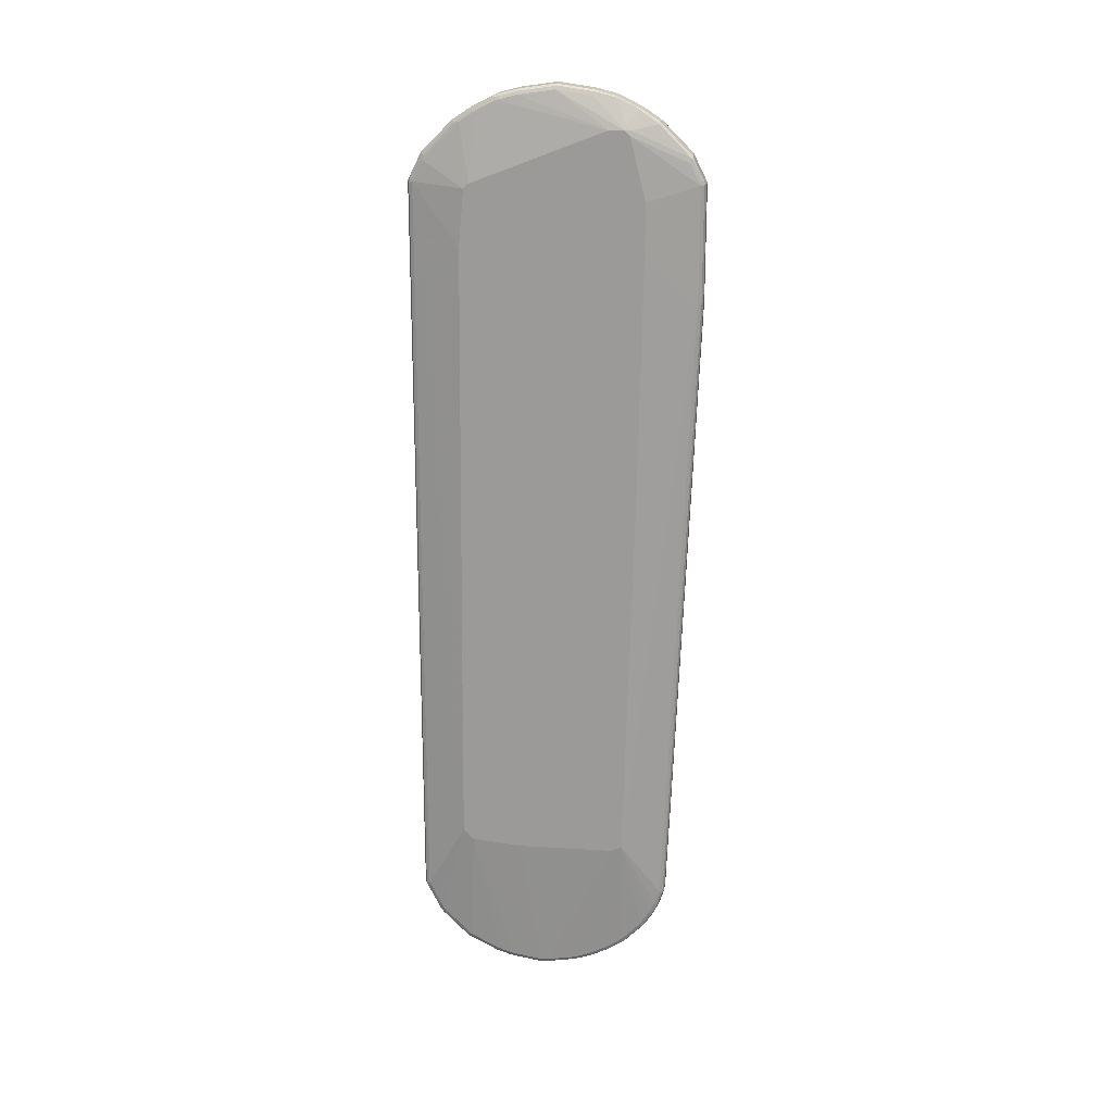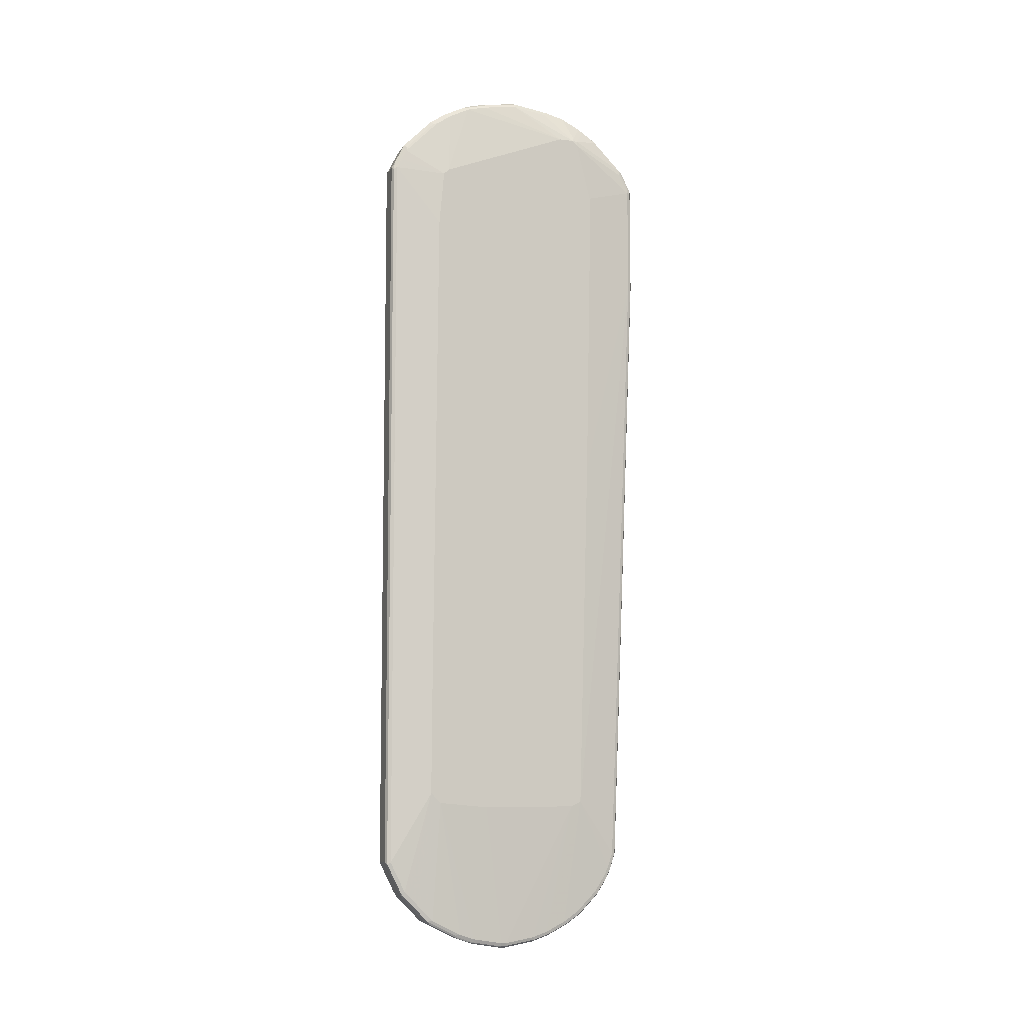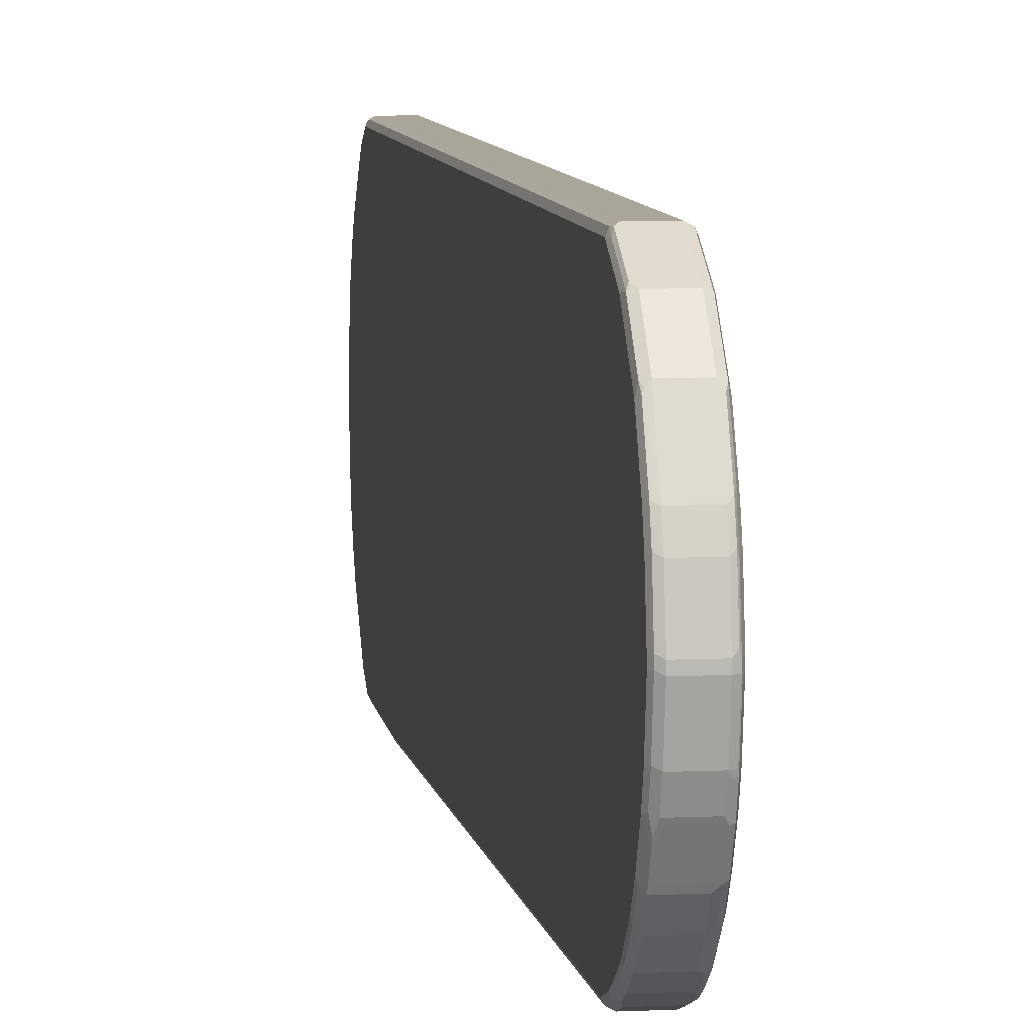
<metadata>
{"format":"obj","ext":"obj","renderer":"f3d","projection":"perspective","resolution":1024,"background":"white","views":[{"elev":19.2,"azim":-83.2,"up":"+Z"},{"elev":-7.9,"azim":-109.1,"up":"+Z"},{"elev":7.4,"azim":172.4,"up":"+Y"}]}
</metadata>
<code>
v -0.01065 0.2981 0.7878
v -0.01774 0.2946 0.7844
v -0.01419 0.291 0.802
v -0.01065 0.2768 0.8304
v 0.03194 0.2981 0.7878
v -0.01065 0.2981 -0.7878
v -0.0213 0.2875 0.7878
v -0.0213 0.2768 0.8091
v -0.01774 0.2733 0.8269
v -0.01774 0.2946 -0.7915
v -0.01419 0.2697 0.8446
v 0.03194 0.2768 0.8304
v 0.03549 0.2946 0.7949
v 0.03904 0.2946 0.7878
v 0.03194 0.2981 -0.7878
v 0.03726 0.2635 -0.857
v -0.01065 0.2591 -0.8659
v -0.04259 0.1916 0.6601
v -0.04259 0.181 0.7773
v -0.0213 0.2875 -0.7878
v -0.04259 0.2023 -0.5324
v -0.0213 0.2661 0.8304
v -0.01952 0.2644 0.8392
v -0.01774 0.2733 -0.834
v -0.0213 0.2768 -0.8091
v -0.01419 0.2591 0.8553
v 0.02839 0.2697 0.8446
v 0.03549 0.2733 0.8375
v 0.03992 0.2821 0.8145
v 0.03992 0.2928 0.7932
v 0.04259 0.2875 0.7878
v 0.03904 0.2946 -0.7878
v 0.03726 0.2954 -0.7932
v 0.03992 0.2569 -0.8624
v 0.03194 0.2591 -0.8659
v -0.01065 0.2484 -0.8766
v -0.01863 0.2555 -0.8638
v -0.01597 0.2608 -0.8597
v -0.04259 0.1703 0.7878
v -0.0213 0.1916 0.905
v -0.0213 0.2555 0.8411
v -0.04259 0.2023 -0.6388
v -0.01952 0.2431 0.8607
v -0.01774 0.2626 -0.8553
v -0.0213 0.2555 -0.8517
v 0.02839 0.2591 0.8553
v -0.01419 0.2165 0.8979
v 0.03549 0.2626 0.8482
v 0.03992 0.2715 0.8358
v 0.04259 0.2768 0.8091
v 0.04259 0.2875 -0.7878
v 0.03992 0.2888 -0.7985
v 0.04259 0.2555 -0.8517
v 0.04259 0.2448 -0.8624
v 0.04259 0.2236 -0.8837
v 0.03992 0.2143 -0.905
v 0.03194 0.2484 -0.8766
v 0.04259 0.2768 -0.8091
v -0.01065 0.2058 -0.9192
v -0.0213 0.2236 -0.8837
v -0.0213 0.2448 -0.8624
v -0.01863 0.2129 -0.9063
v -0.04259 -0.1065 0.8942
v -0.0213 0.1171 0.9476
v -0.0213 0.1597 0.9263
v -0.01952 0.2005 0.9033
v -0.04259 0.181 -0.6601
v 0.03549 0.2413 0.8695
v 0.02839 0.2165 0.8979
v -0.01419 0.2058 0.9084
v 0.03992 0.2395 0.8678
v 0.04259 0.2555 0.8411
v 0.04259 0.2661 0.8304
v 0.04259 0.2023 -0.905
v 0.03992 0.2036 -0.9155
v 0.03194 0.2058 -0.9192
v -0.01597 0.1757 -0.9343
v -0.01597 0.1969 -0.9236
v -0.01863 0.2023 -0.9169
v -0.0213 0.2023 -0.905
v -0.04259 -0.1384 0.8942
v -0.0213 -0 0.9688
v -0.0213 0.07453 0.9581
v -0.01774 0.1135 0.9547
v -0.01952 0.126 0.9458
v -0.01952 0.1686 0.9245
v -0.04259 0.07453 -0.6706
v -0.0213 0.1916 -0.9155
v -0.0213 0.1703 -0.9263
v -0.0213 0.1278 -0.9476
v -0.0213 0.09578 -0.9581
v -0.0213 0.03193 -0.9688
v 0.03549 0.1987 0.9121
v 0.02839 0.2058 0.9084
v -0.01419 0.1739 0.9297
v 0.03992 0.1969 0.9104
v 0.04259 0.1916 0.905
v 0.04259 0.1916 -0.9155
v 0.03904 0.1952 -0.9226
v 0.03726 0.1996 -0.9209
v 0.03726 0.1783 -0.9316
v 0.03194 0.1491 -0.9476
v -0.01597 0.1331 -0.9556
v -0.01863 0.181 -0.9276
v -0.03992 -0.1504 0.8942
v -0.03904 -0.1419 0.9013
v -0.0213 -0.1171 0.9476
v -0.0213 -0.07453 0.9581
v -0.04259 -0.1491 0.8837
v -0.01774 -0.003502 0.9759
v -0.01774 0.07097 0.9652
v -0.01597 0.1224 0.9529
v -0.01065 0.07453 0.9688
v -0.01065 0.1171 0.9581
v -0.01597 0.165 0.9316
v -0.04259 -0.1278 -0.6706
v -0.01863 0.1384 -0.9489
v -0.01774 0.1278 -0.9547
v -0.01774 0.09578 -0.9652
v -0.01774 0.03193 -0.9759
v -0.01863 0.01593 -0.9742
v -0.0213 0.02125 -0.9688
v 0.03549 0.1668 0.9334
v 0.02839 0.1739 0.9297
v -0.01419 0.1526 0.9405
v -0.007096 0.1668 0.9334
v 0.03992 0.165 0.9316
v 0.04259 0.1597 0.9263
v 0.04259 0.1703 -0.9263
v 0.03904 0.1739 -0.9334
v 0.03726 0.1357 -0.9529
v 0.03194 0.1348 -0.9547
v 0.03194 0.1278 -0.9581
v -0.01065 0.1278 -0.9581
v -0.01065 0.09578 -0.9688
v -0.01597 0.1011 -0.9662
v -0.01863 -0.2675 0.8411
v -0.01863 -0.2036 0.905
v -0.01863 -0.1717 0.9263
v -0.01774 -0.1633 0.9334
v -0.01774 -0.1206 0.9547
v -0.01774 -0.07804 0.9652
v -0.04259 -0.181 0.756
v -0.0213 -0.2875 0.7878
v -0.0213 -0.2768 0.8091
v -0.0213 -0.2661 0.8304
v -0.01065 -0 0.9796
v -0.01419 0.1313 0.951
v 0.03194 0.07453 0.9688
v 0.03194 0.1171 0.9581
v -0.007096 0.1242 0.9547
v -0.01065 0.1384 0.9476
v -0.04259 -0.1491 -0.6601
v -0.0213 -0.04255 -0.9581
v -0.0213 -0.07453 -0.9476
v -0.01597 0.03724 -0.9769
v -0.01774 0.02125 -0.9759
v -0.01863 -0.04786 -0.9635
v 0.03549 0.1242 0.9547
v 0.03992 0.1224 0.9529
v 0.04259 0.1171 0.9476
v 0.04259 0.1278 -0.9476
v 0.03904 0.1313 -0.9547
v 0.03194 0.09578 -0.9688
v -0.01065 0.03193 -0.9796
v -0.01597 -0.2741 0.8358
v -0.01065 -0.2697 0.8446
v -0.01065 -0.2591 0.8553
v -0.01863 -0.2888 0.7985
v -0.01065 -0.2165 0.8979
v -0.01065 -0.2058 0.9084
v -0.01597 -0.1996 0.9104
v -0.01774 -0.1952 0.9121
v -0.01597 -0.1677 0.9316
v -0.01597 -0.1251 0.9529
v -0.01065 -0.1242 0.9547
v -0.01065 -0.1171 0.9581
v -0.01065 -0.07453 0.9688
v -0.04259 -0.181 0.6601
v -0.01774 -0.2946 0.7878
v -0.0213 -0.2875 0.5537
v 0.03194 -0 0.9796
v 0.03904 0.07453 0.9652
v 0.03992 0.07984 0.9635
v -0.0213 -0.1171 -0.9263
v -0.0213 -0.1491 -0.905
v -0.0213 -0.1916 -0.8624
v -0.0213 -0.2129 -0.8304
v -0.0213 -0.2236 -0.8091
v -0.0213 -0.2342 -0.7773
v -0.0213 -0.2768 0.2875
v -0.04259 -0.1703 0.1064
v -0.01863 -0.07984 -0.9529
v -0.01065 0.02125 -0.9796
v -0.01774 -0.04255 -0.9652
v -0.01065 -0.04255 -0.9688
v -0.01419 -0.04967 -0.9652
v 0.04259 0.07453 0.9581
v 0.04259 0.09578 -0.9581
v 0.03904 0.09934 -0.9652
v 0.03194 0.03193 -0.9796
v 0.03194 -0.2697 0.8446
v -0.01597 -0.2954 0.7932
v 0.03194 -0.2768 0.8304
v 0.03194 -0.2591 0.8553
v 0.03194 -0.2165 0.8979
v -0.01065 -0.1739 0.9297
v 0.03194 -0.2058 0.9084
v -0.01065 -0.1668 0.9334
v 0.03726 -0.1224 0.9556
v 0.03194 -0.1171 0.9581
v 0.03194 -0.07453 0.9688
v -0.01065 -0.2981 0.7878
v -0.01774 -0.2946 0.5537
v -0.01863 -0.2928 0.5483
v 0.03726 -0.005311 0.9769
v 0.03904 -0 0.9759
v 0.03992 0.005311 0.9742
v -0.01863 -0.1224 -0.9316
v -0.01863 -0.1544 -0.9104
v -0.01863 -0.1757 -0.8891
v -0.01863 -0.1969 -0.8678
v -0.01863 -0.2182 -0.8358
v -0.01863 -0.2289 -0.8145
v -0.01863 -0.2395 -0.7824
v -0.01863 -0.2502 -0.5163
v -0.01863 -0.2821 0.2821
v -0.01419 -0.0816 -0.9547
v -0.01419 -0.1242 -0.9334
v 0.03194 0.02125 -0.9796
v -0.01065 -0.07453 -0.9581
v 0.03194 -0.04255 -0.9688
v 0.04259 -0 0.9688
v 0.04259 0.03193 -0.9688
v 0.03904 0.03549 -0.9759
v 0.03904 -0.2733 0.834
v 0.03726 -0.2715 0.8384
v 0.03992 -0.2661 0.8425
v 0.03194 -0.2981 0.7878
v 0.03992 -0.2236 0.885
v 0.03992 -0.2023 0.9063
v 0.03194 -0.1739 0.9297
v 0.03726 -0.165 0.9343
v 0.03726 -0.1969 0.9128
v 0.03992 -0.1278 0.9489
v 0.03904 -0.1171 0.9547
v 0.03726 -0.07984 0.9662
v -0.01065 -0.2981 0.5537
v -0.01774 -0.2413 -0.7773
v 0.03904 -0.07453 0.9652
v -0.01419 -0.1561 -0.9121
v -0.01419 -0.1987 -0.8695
v -0.01419 -0.22 -0.8375
v -0.01419 -0.2307 -0.8162
v -0.01419 -0.2413 -0.7844
v -0.007096 -0.11 -0.9405
v 0.02839 -0.0816 -0.9547
v -0.007096 -0.1313 -0.9297
v -0.007096 -0.1633 -0.9084
v 0.02839 -0.1242 -0.9334
v 0.03904 0.02481 -0.9759
v 0.03194 -0.07453 -0.9581
v 0.03904 -0.03899 -0.9652
v 0.03904 -0.07097 -0.9547
v 0.03726 -0.07984 -0.9529
v 0.04259 -0.07453 0.9581
v 0.04259 0.02125 -0.9688
v 0.03904 -0.2946 0.7915
v 0.04259 -0.2768 0.8091
v 0.04259 -0.2661 0.8304
v 0.04259 -0.2555 0.8411
v 0.03194 -0.2981 0.5537
v 0.04259 -0.1916 0.905
v 0.04259 -0.1597 0.9263
v 0.03992 -0.1703 0.9276
v 0.04259 -0.1171 0.9476
v -0.01065 -0.2555 -0.5111
v -0.01065 -0.2448 -0.7773
v -0.007096 -0.1739 -0.8979
v -0.007096 -0.1952 -0.8766
v -0.007096 -0.2165 -0.8446
v -0.01065 -0.2236 -0.8304
v -0.01065 -0.2342 -0.8091
v 0.03549 -0.11 -0.9405
v 0.03549 -0.1313 -0.9297
v 0.03549 -0.1633 -0.9084
v 0.03549 -0.08872 -0.951
v 0.04259 -0.04255 -0.9581
v 0.04259 -0.07453 -0.9476
v 0.04081 -0.08341 -0.9458
v 0.03726 -0.1224 -0.9316
v 0.04259 -0.2875 0.7878
v 0.03904 -0.2946 0.5571
v 0.03194 -0.2555 -0.5111
v 0.03904 -0.2413 -0.7736
v 0.03194 -0.2448 -0.7773
v 0.03549 -0.1739 -0.8979
v 0.03549 -0.1952 -0.8766
v 0.03549 -0.2165 -0.8446
v 0.03194 -0.2236 -0.8304
v 0.03194 -0.2342 -0.8091
v 0.04081 -0.126 -0.9245
v 0.04081 -0.1579 -0.9033
v 0.04259 -0.1171 -0.9263
v 0.04259 -0.2875 0.5537
v 0.04259 -0.2768 0.2875
v 0.03549 -0.2378 -0.7915
v 0.03904 -0.2307 -0.8056
v 0.04259 -0.2342 -0.7773
v 0.04081 -0.1792 -0.882
v 0.04081 -0.1899 -0.8712
v 0.04081 -0.2112 -0.8392
v 0.03904 -0.22 -0.8269
v 0.03726 -0.2289 -0.8145
v 0.03549 -0.2271 -0.8233
v 0.04259 -0.1491 -0.905
v 0.04259 -0.1916 -0.8624
v 0.04259 -0.2236 -0.8091
v 0.04259 -0.2129 -0.8304
f 1 2 3
f 177 212 178
f 179 192 181
f 180 213 203
f 180 214 248
f 180 248 213
f 181 215 214
f 181 191 227
f 181 227 215
f 182 212 247
f 182 247 216
f 182 216 217
f 183 217 218
f 183 218 184
f 184 218 233
f 184 233 198
f 177 211 212
f 177 210 211
f 176 243 210
f 176 209 243
f 166 204 202
f 167 202 205
f 167 205 168
f 168 205 206
f 168 206 170
f 169 180 203
f 170 206 208
f 185 219 220
f 170 208 171
f 171 174 172
f 171 208 242
f 171 242 207
f 174 207 209
f 174 209 176
f 174 176 175
f 176 210 177
f 171 207 174
f 185 220 186
f 186 220 221
f 186 221 187
f 199 235 200
f 201 235 261
f 201 261 230
f 202 236 237
f 202 237 238
f 202 238 205
f 202 204 236
f 199 234 235
f 203 213 239
f 204 268 236
f 205 238 240
f 205 240 241
f 205 241 206
f 206 241 208
f 207 242 243
f 207 243 209
f 204 239 268
f 166 239 204
f 196 262 231
f 196 228 197
f 187 221 222
f 187 222 223
f 187 223 188
f 188 223 224
f 188 224 189
f 189 224 190
f 190 224 225
f 196 232 262
f 190 225 226
f 191 226 227
f 193 228 229
f 193 229 219
f 193 197 228
f 194 230 232
f 194 232 196
f 196 231 228
f 190 226 191
f 208 241 244
f 166 203 239
f 165 230 194
f 138 170 171
f 138 171 172
f 138 172 173
f 138 173 140
f 138 140 139
f 140 173 172
f 140 172 174
f 140 174 175
f 140 175 141
f 141 175 176
f 141 176 177
f 141 177 178
f 141 178 142
f 143 179 181
f 143 181 144
f 137 203 166
f 137 169 203
f 137 145 169
f 137 146 145
f 127 161 128
f 129 162 130
f 130 162 163
f 131 163 133
f 131 133 132
f 133 164 135
f 133 135 134
f 144 180 169
f 133 163 164
f 135 201 165
f 135 165 136
f 136 165 156
f 137 166 167
f 137 167 168
f 137 168 170
f 137 170 138
f 135 164 201
f 144 169 145
f 144 181 214
f 144 214 180
f 155 219 185
f 156 165 194
f 156 194 157
f 157 194 196
f 157 196 195
f 158 195 196
f 158 196 197
f 155 193 219
f 158 197 193
f 160 198 161
f 162 199 200
f 162 200 163
f 163 200 164
f 164 200 235
f 164 235 201
f 165 201 230
f 160 184 198
f 166 202 167
f 154 193 155
f 153 181 192
f 147 178 212
f 147 212 182
f 149 182 217
f 149 217 183
f 149 183 184
f 149 184 160
f 149 160 159
f 154 158 193
f 149 159 150
f 153 185 186
f 153 186 187
f 153 187 188
f 153 188 189
f 153 189 190
f 153 190 191
f 153 191 181
f 153 155 185
f 208 244 243
f 208 243 242
f 210 245 246
f 265 291 284
f 265 284 287
f 268 292 269
f 268 293 305
f 268 305 292
f 272 294 295
f 272 295 293
f 277 278 296
f 277 296 294
f 278 283 301
f 278 301 296
f 279 297 298
f 279 298 280
f 280 298 299
f 280 299 281
f 265 302 291
f 265 290 302
f 264 290 265
f 264 289 290
f 253 282 283
f 253 283 254
f 254 283 255
f 255 283 278
f 257 262 284
f 258 285 286
f 258 286 259
f 282 300 301
f 259 286 297
f 260 284 285
f 261 267 288
f 261 288 263
f 262 265 287
f 262 287 284
f 263 288 289
f 263 289 264
f 259 297 279
f 282 301 283
f 284 291 285
f 285 291 302
f 299 314 315
f 299 315 301
f 299 301 300
f 301 315 314
f 301 314 307
f 302 304 316
f 302 316 303
f 299 313 314
f 303 316 317
f 307 314 308
f 308 314 313
f 308 313 318
f 308 318 309
f 310 317 311
f 311 317 319
f 311 319 312
f 303 317 310
f 253 300 282
f 299 312 313
f 298 312 299
f 285 302 303
f 285 303 286
f 286 303 297
f 289 304 302
f 289 302 290
f 293 306 305
f 293 295 306
f 298 303 310
f 294 296 295
f 295 307 308
f 295 308 309
f 295 309 306
f 296 301 307
f 297 303 298
f 298 310 311
f 298 311 312
f 295 296 307
f 253 299 300
f 253 281 299
f 252 281 253
f 221 252 222
f 222 252 253
f 222 253 223
f 223 253 224
f 224 253 254
f 224 254 255
f 224 255 225
f 220 229 251
f 225 255 249
f 228 256 229
f 228 231 262
f 228 262 257
f 228 257 284
f 228 284 256
f 229 258 259
f 229 259 251
f 225 249 226
f 229 256 284
f 220 252 221
f 219 229 220
f 210 246 250
f 210 250 247
f 210 247 212
f 210 212 211
f 210 243 245
f 213 248 272
f 213 272 239
f 220 251 252
f 214 215 227
f 214 226 249
f 214 249 248
f 216 247 250
f 216 250 217
f 217 233 218
f 217 250 266
f 217 266 233
f 214 227 226
f 127 160 161
f 229 284 260
f 229 285 258
f 241 243 244
f 243 275 245
f 245 276 246
f 245 275 274
f 245 274 276
f 246 276 266
f 246 266 250
f 241 275 243
f 248 249 277
f 248 294 272
f 249 255 278
f 249 278 277
f 251 259 279
f 251 279 280
f 251 280 252
f 252 280 281
f 248 277 294
f 229 260 285
f 241 274 275
f 240 273 241
f 230 261 263
f 230 263 232
f 232 263 264
f 232 264 265
f 232 265 262
f 234 267 261
f 234 261 235
f 241 273 274
f 236 238 237
f 236 269 270
f 236 270 238
f 238 270 271
f 238 271 240
f 239 272 293
f 239 293 268
f 240 271 273
f 236 268 269
f 126 152 151
f 125 152 126
f 123 160 127
f 31 233 266
f 31 266 276
f 31 276 274
f 31 274 273
f 31 273 271
f 31 271 270
f 31 270 269
f 31 269 292
f 31 292 305
f 31 305 306
f 31 306 309
f 31 309 318
f 31 318 319
f 31 319 317
f 31 317 316
f 31 198 233
f 31 161 198
f 31 128 161
f 31 97 128
f 25 45 42
f 26 43 66
f 26 66 47
f 26 47 69
f 26 69 46
f 27 46 28
f 28 46 48
f 31 316 304
f 28 48 49
f 29 50 31
f 29 31 30
f 29 49 73
f 29 73 50
f 31 50 73
f 31 73 72
f 31 72 97
f 28 49 29
f 31 304 289
f 31 289 288
f 31 288 267
f 34 52 58
f 34 58 53
f 36 57 76
f 36 76 59
f 36 59 62
f 36 62 37
f 37 60 61
f 34 57 35
f 37 61 45
f 37 44 38
f 37 62 80
f 37 80 60
f 39 63 64
f 39 64 65
f 39 65 40
f 40 65 86
f 37 45 44
f 24 44 45
f 34 76 57
f 34 74 56
f 31 267 234
f 31 234 199
f 31 199 162
f 31 162 129
f 31 129 98
f 31 98 74
f 31 74 55
f 34 56 76
f 31 55 54
f 31 53 58
f 31 58 51
f 32 51 52
f 32 52 33
f 34 53 54
f 34 54 55
f 34 55 74
f 31 54 53
f 24 38 44
f 23 43 26
f 23 41 43
f 5 14 32
f 5 32 15
f 6 15 16
f 6 16 17
f 6 17 10
f 7 18 19
f 7 19 8
f 5 13 14
f 7 20 42
f 7 21 18
f 8 19 22
f 8 22 9
f 9 22 23
f 9 23 11
f 10 17 24
f 10 24 45
f 7 42 21
f 10 45 25
f 5 28 13
f 4 28 12
f 1 3 11
f 1 11 4
f 1 4 12
f 1 12 5
f 1 5 15
f 1 15 6
f 1 6 10
f 5 12 28
f 1 10 2
f 2 8 9
f 2 9 11
f 2 11 3
f 2 10 20
f 2 20 7
f 4 11 27
f 4 27 28
f 2 7 8
f 40 86 66
f 10 25 20
f 11 26 46
f 18 67 87
f 18 87 116
f 18 116 153
f 18 153 192
f 18 192 179
f 18 179 143
f 18 143 109
f 18 42 67
f 18 109 81
f 18 63 39
f 18 39 19
f 19 39 40
f 19 40 41
f 19 41 22
f 20 25 42
f 22 41 23
f 18 81 63
f 11 23 26
f 18 21 42
f 17 37 38
f 11 46 27
f 13 29 30
f 13 30 14
f 13 28 29
f 14 30 31
f 14 31 51
f 14 51 32
f 17 38 24
f 15 32 33
f 16 34 35
f 16 35 17
f 16 33 52
f 16 52 34
f 17 35 57
f 17 57 36
f 17 36 37
f 15 33 16
f 312 319 313
f 40 66 43
f 42 45 61
f 99 101 100
f 101 130 163
f 101 163 131
f 101 131 102
f 102 131 132
f 102 132 103
f 103 133 134
f 103 134 135
f 103 135 136
f 103 136 118
f 103 118 117
f 103 132 133
f 105 109 137
f 105 137 138
f 105 138 139
f 99 130 101
f 98 130 99
f 98 129 130
f 96 128 97
f 90 117 118
f 90 118 119
f 90 119 91
f 91 119 120
f 91 120 92
f 92 120 121
f 92 121 122
f 105 139 140
f 93 94 124
f 93 123 127
f 93 127 96
f 95 115 125
f 95 125 126
f 95 126 123
f 95 123 124
f 96 127 128
f 93 124 123
f 105 140 106
f 106 140 141
f 107 141 108
f 114 125 148
f 116 122 154
f 116 154 155
f 116 155 153
f 118 136 119
f 119 136 120
f 120 156 157
f 114 152 125
f 120 157 121
f 121 157 195
f 121 195 158
f 121 158 154
f 121 154 122
f 123 126 151
f 123 151 159
f 123 159 160
f 120 136 156
f 90 104 117
f 114 151 152
f 114 150 159
f 108 141 142
f 109 143 144
f 109 144 145
f 109 145 146
f 109 146 137
f 110 147 113
f 110 113 111
f 114 159 151
f 110 142 178
f 112 148 125
f 112 125 115
f 112 114 148
f 113 147 182
f 113 182 149
f 113 149 150
f 113 150 114
f 110 178 147
f 89 104 90
f 87 122 116
f 87 92 122
f 59 79 62
f 62 79 80
f 63 81 82
f 63 82 83
f 63 83 64
f 64 83 111
f 64 111 84
f 59 78 79
f 64 84 112
f 64 85 86
f 64 86 65
f 66 86 95
f 66 95 70
f 67 80 88
f 67 88 89
f 67 89 90
f 64 112 85
f 67 90 91
f 59 77 78
f 56 75 76
f 42 61 60
f 42 60 80
f 42 80 67
f 46 68 48
f 46 69 93
f 46 93 68
f 47 66 70
f 59 76 77
f 47 70 94
f 48 68 71
f 48 71 49
f 49 71 72
f 49 72 73
f 51 58 52
f 56 74 98
f 56 98 75
f 47 94 69
f 40 43 41
f 67 91 92
f 68 93 96
f 81 105 106
f 81 106 141
f 81 141 107
f 81 107 108
f 81 108 82
f 81 109 105
f 82 108 142
f 79 88 80
f 82 142 110
f 83 110 111
f 84 111 113
f 84 113 114
f 84 114 112
f 85 112 115
f 85 115 86
f 86 115 95
f 82 110 83
f 67 92 87
f 79 89 88
f 77 79 78
f 68 96 71
f 69 94 93
f 70 95 124
f 70 124 94
f 71 96 97
f 71 97 72
f 75 98 99
f 79 104 89
f 75 99 100
f 76 100 101
f 76 101 102
f 76 102 77
f 77 102 103
f 77 103 117
f 77 117 104
f 77 104 79
f 75 100 76
f 313 319 318

</code>
